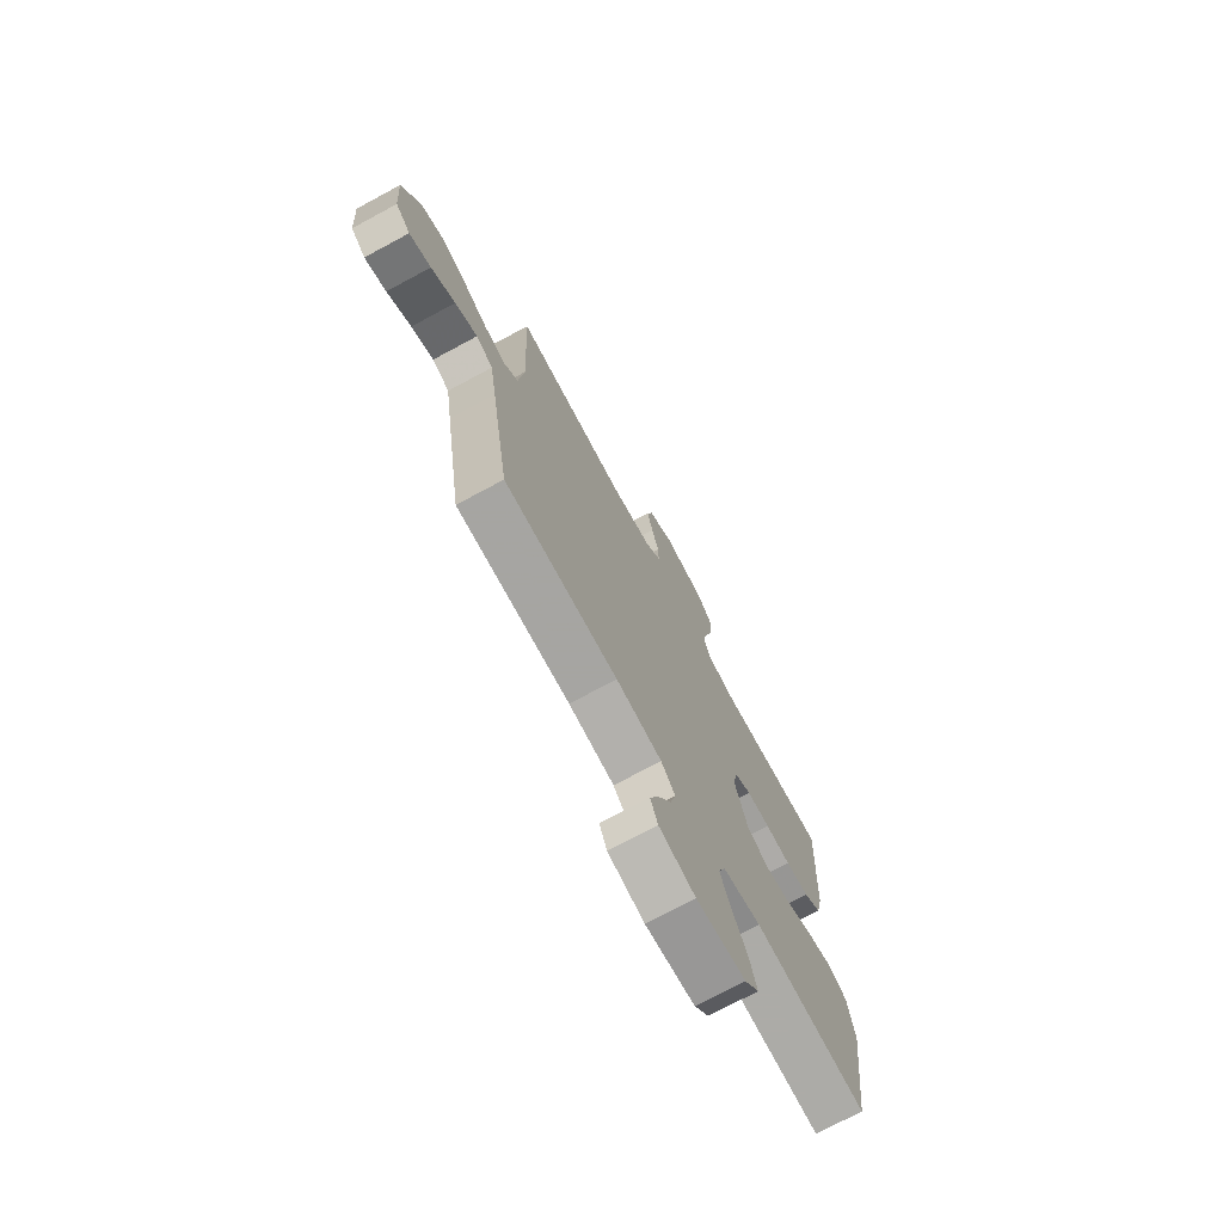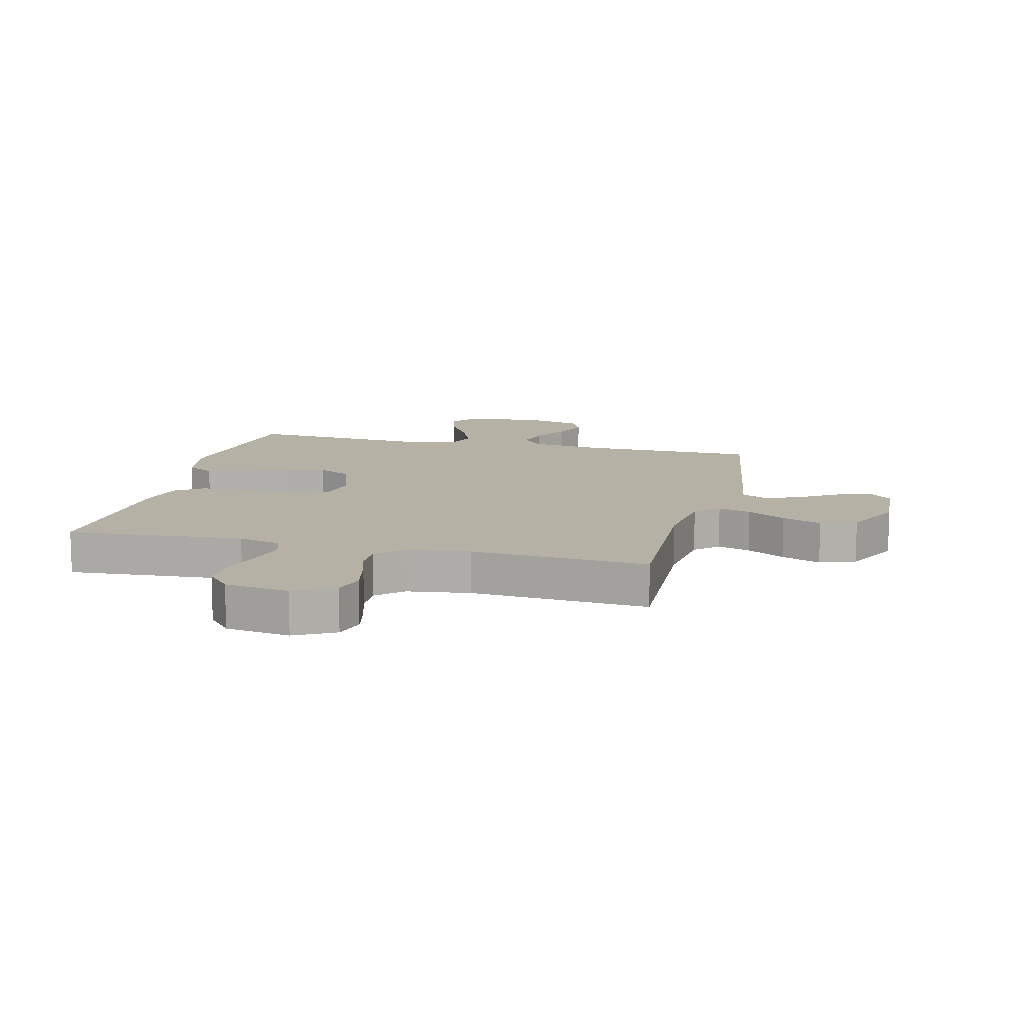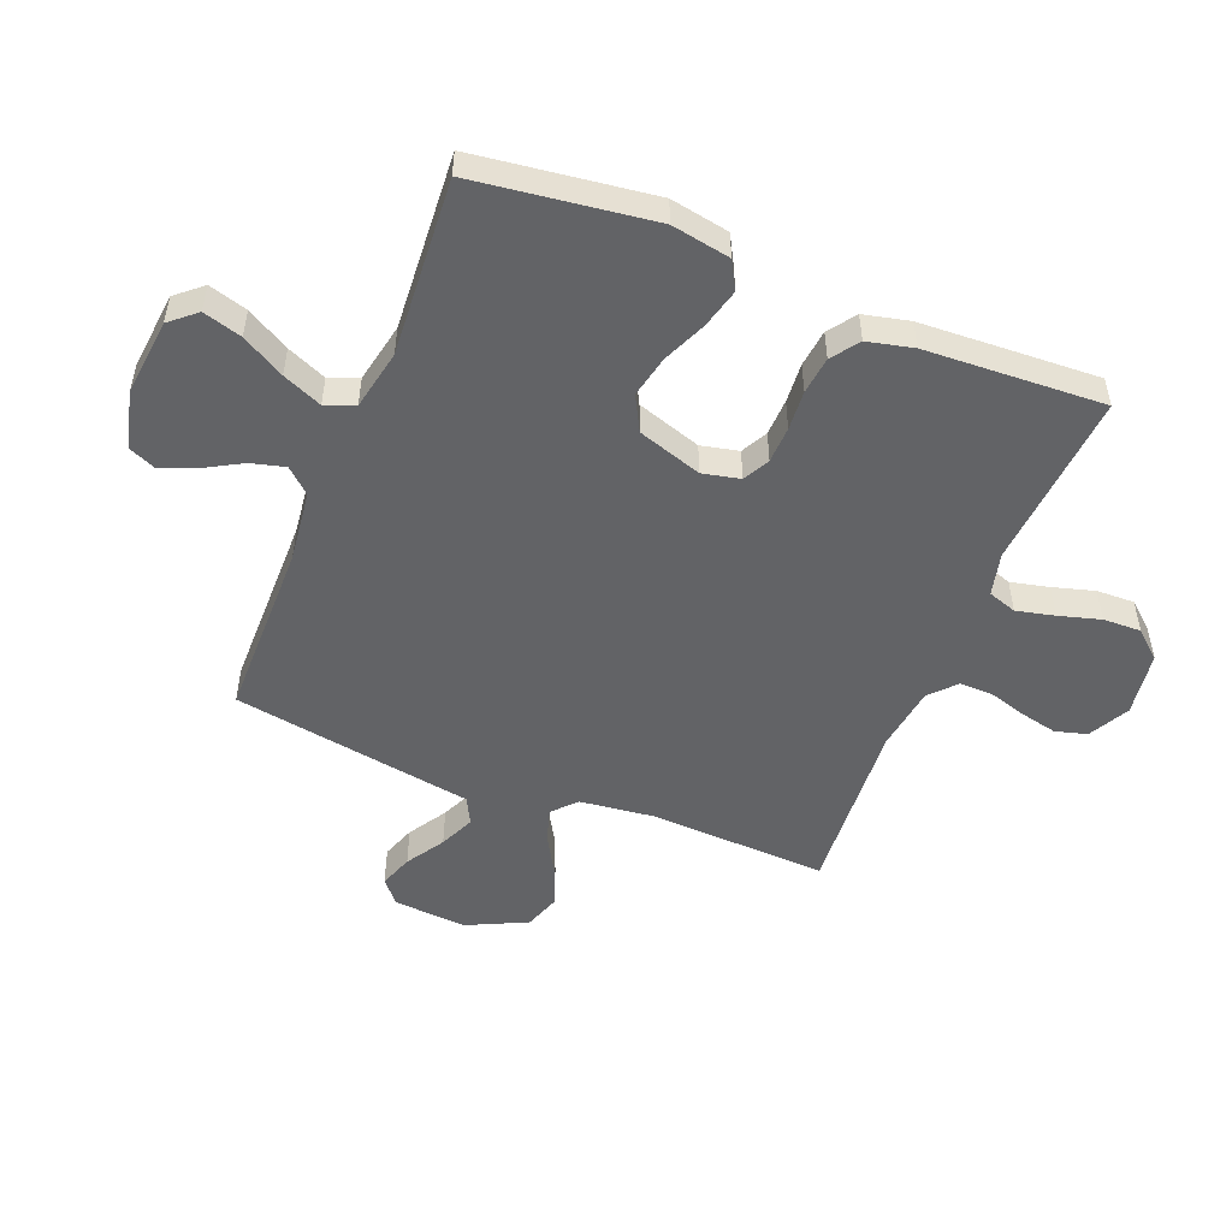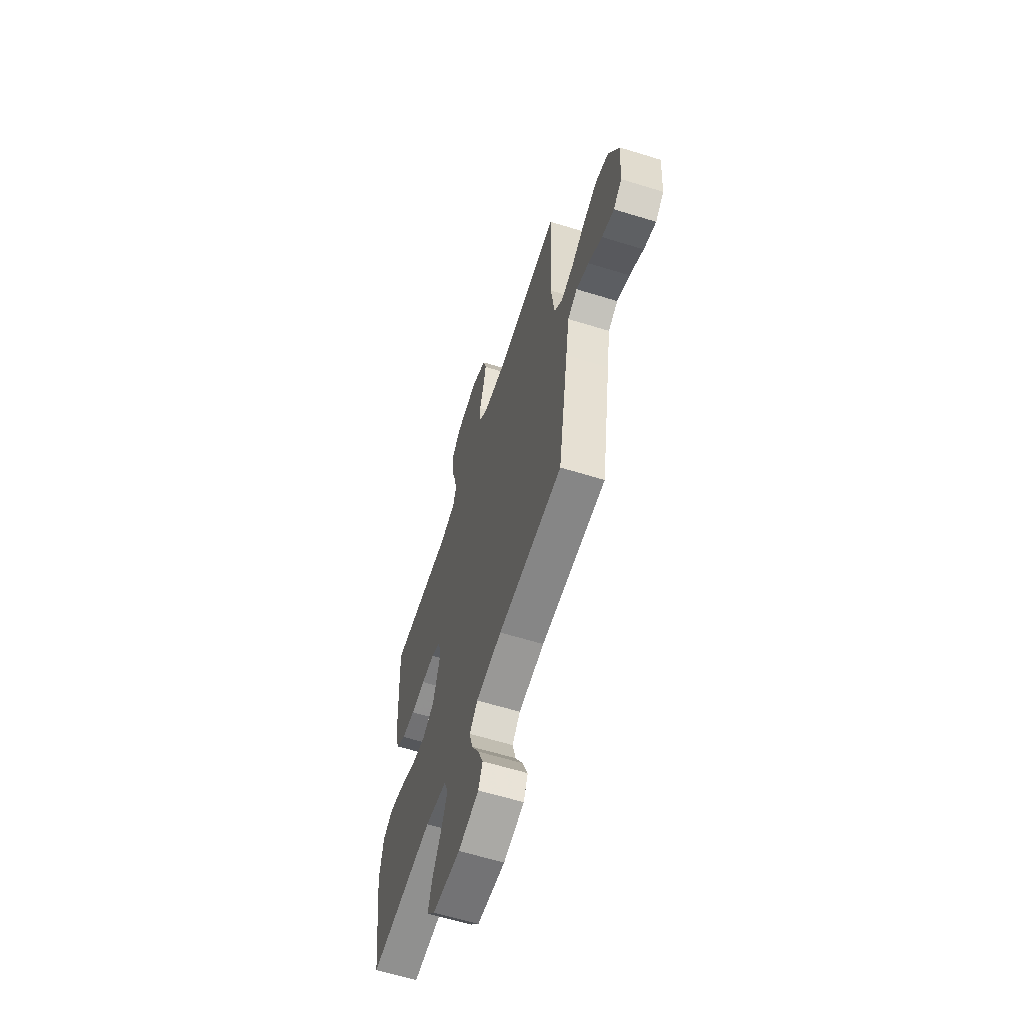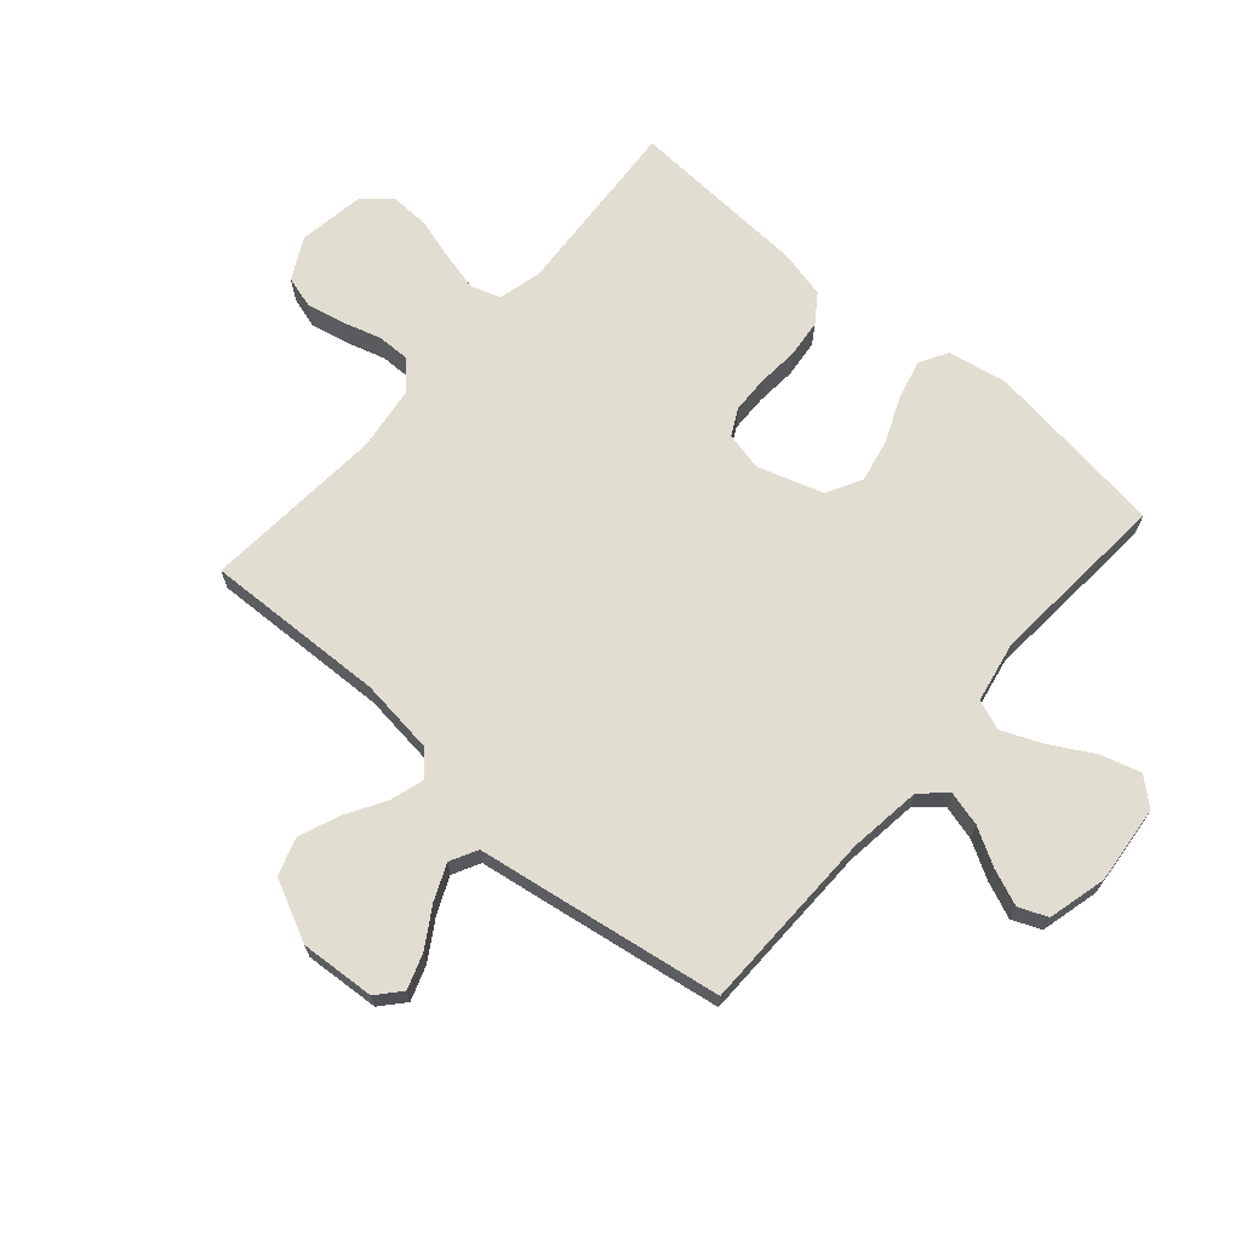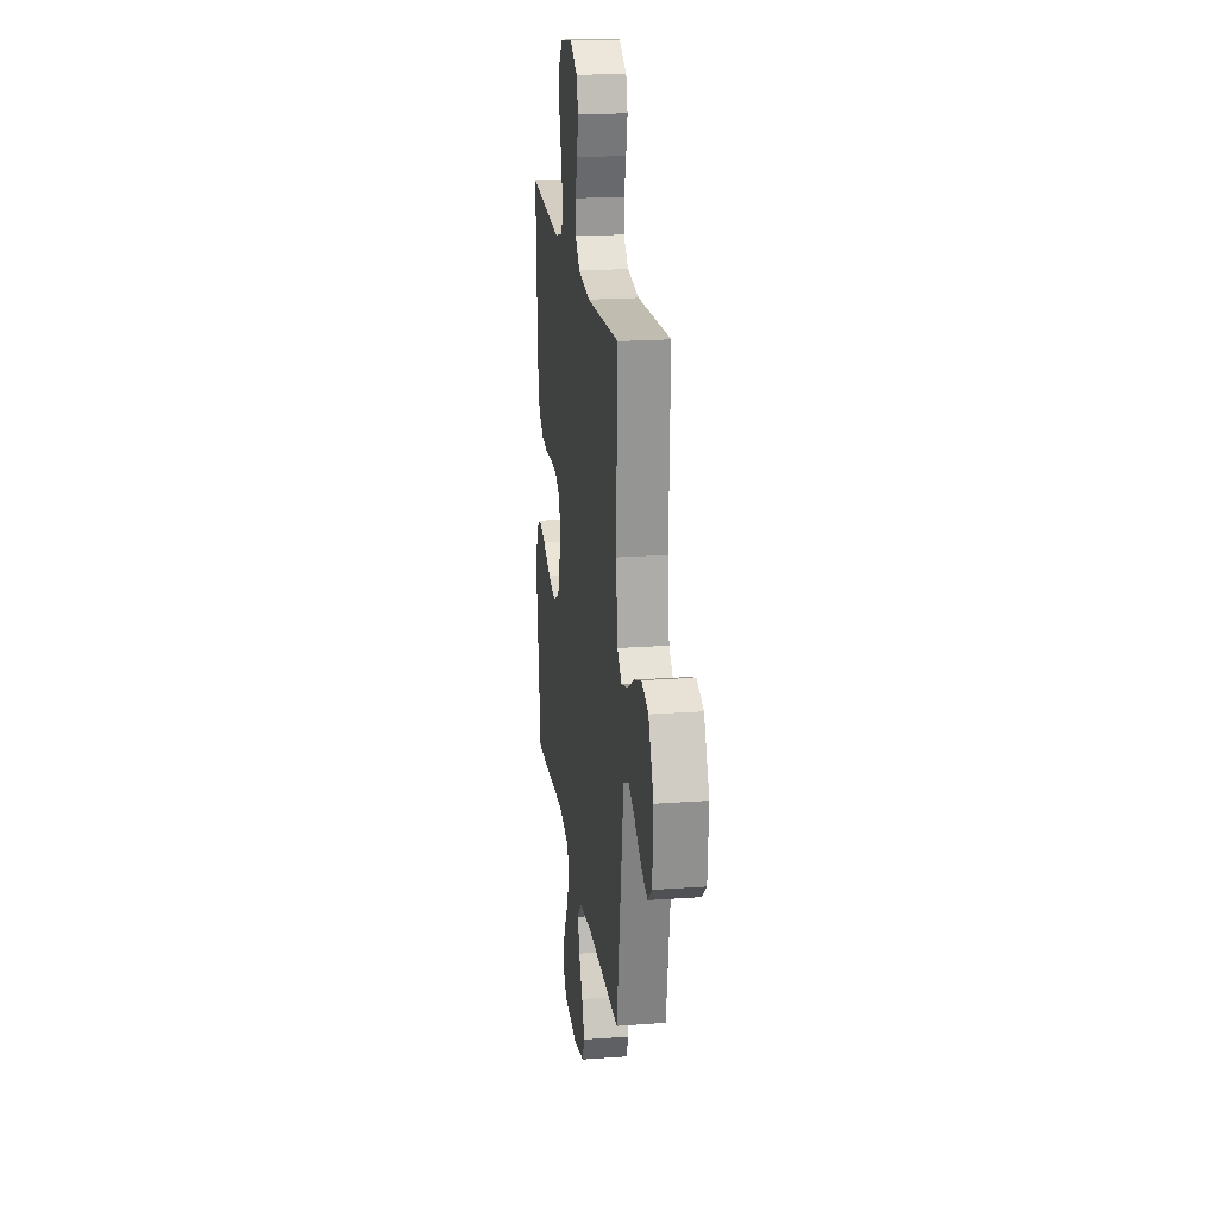
<metadata>
{"format":"obj","ext":"obj","renderer":"f3d","projection":"perspective","resolution":1024,"background":"white","views":[{"elev":-73.1,"azim":118.3,"up":"+Z"},{"elev":11.9,"azim":13.9,"up":"+Y"},{"elev":-50.9,"azim":-111.9,"up":"+Y"},{"elev":-61.6,"azim":72.5,"up":"+Z"},{"elev":68.6,"azim":131.3,"up":"+Y"},{"elev":20.7,"azim":82.5,"up":"+Z"}]}
</metadata>
<code>
v 0.5 0.07 -0.5
v 0.2 0.07 -0.503
v 0.079 0.07 -0.518
v 0.042 0.07 -0.559
v 0.057 0.07 -0.616
v 0.092 0.07 -0.678
v 0.116 0.07 -0.737
v 0.096 0.07 -0.784
v 0 0.07 -0.808
v -0.13 0.07 -0.795
v -0.168 0.07 -0.751
v -0.149 0.07 -0.686
v -0.108 0.07 -0.614
v -0.08 0.07 -0.548
v -0.099 0.07 -0.499
v -0.2 0.07 -0.479
v -0.5 0.07 -0.5
v -0.54 0.07 -0.2
v -0.522 0.07 -0.101
v -0.475 0.07 -0.075
v -0.409 0.07 -0.092
v -0.335 0.07 -0.124
v -0.264 0.07 -0.139
v -0.206 0.07 -0.108
v -0.171 0.07 0
v -0.185 0.07 0.063
v -0.229 0.07 0.086
v -0.291 0.07 0.088
v -0.358 0.07 0.083
v -0.421 0.07 0.09
v -0.467 0.07 0.123
v -0.485 0.07 0.2
v -0.5 0.07 0.5
v -0.2 0.07 0.478
v -0.128 0.07 0.496
v -0.112 0.07 0.544
v -0.127 0.07 0.608
v -0.147 0.07 0.678
v -0.149 0.07 0.742
v -0.109 0.07 0.788
v 0 0.07 0.804
v 0.068 0.07 0.768
v 0.083 0.07 0.715
v 0.069 0.07 0.652
v 0.05 0.07 0.589
v 0.049 0.07 0.534
v 0.092 0.07 0.494
v 0.2 0.07 0.479
v 0.5 0.07 0.5
v 0.488 0.07 0.2
v 0.503 0.07 0.076
v 0.542 0.07 0.04
v 0.598 0.07 0.057
v 0.663 0.07 0.095
v 0.73 0.07 0.121
v 0.791 0.07 0.1
v 0.839 0.07 0
v 0.83 0.07 -0.123
v 0.791 0.07 -0.157
v 0.734 0.07 -0.137
v 0.67 0.07 -0.097
v 0.611 0.07 -0.071
v 0.566 0.07 -0.094
v 0.549 0.07 -0.2
v 0.5 0 -0.5
v 0.2 0 -0.503
v 0.079 0 -0.518
v 0.042 0 -0.559
v 0.057 0 -0.616
v 0.092 0 -0.678
v 0.116 0 -0.737
v 0.096 0 -0.784
v 0 0 -0.808
v -0.13 0 -0.795
v -0.168 0 -0.751
v -0.149 0 -0.686
v -0.108 0 -0.614
v -0.08 0 -0.548
v -0.099 0 -0.499
v -0.2 0 -0.479
v -0.5 0 -0.5
v -0.54 0 -0.2
v -0.522 0 -0.101
v -0.475 0 -0.075
v -0.409 0 -0.092
v -0.335 0 -0.124
v -0.264 0 -0.139
v -0.206 0 -0.108
v -0.171 0 0
v -0.185 0 0.063
v -0.229 0 0.086
v -0.291 0 0.088
v -0.358 0 0.083
v -0.421 0 0.09
v -0.467 0 0.123
v -0.485 0 0.2
v -0.5 0 0.5
v -0.2 0 0.478
v -0.128 0 0.496
v -0.112 0 0.544
v -0.127 0 0.608
v -0.147 0 0.678
v -0.149 0 0.742
v -0.109 0 0.788
v 0 0 0.804
v 0.068 0 0.768
v 0.083 0 0.715
v 0.069 0 0.652
v 0.05 0 0.589
v 0.049 0 0.534
v 0.092 0 0.494
v 0.2 0 0.479
v 0.5 0 0.5
v 0.488 0 0.2
v 0.503 0 0.076
v 0.542 0 0.04
v 0.598 0 0.057
v 0.663 0 0.095
v 0.73 0 0.121
v 0.791 0 0.1
v 0.839 0 0
v 0.83 0 -0.123
v 0.791 0 -0.157
v 0.734 0 -0.137
v 0.67 0 -0.097
v 0.611 0 -0.071
v 0.566 0 -0.094
v 0.549 0 -0.2
f 63 64 1 2
f 58 59 60 61
f 58 61 62
f 57 58 62
f 56 57 62
f 53 54 55 56
f 52 53 56 62
f 51 52 62 63
f 48 49 50
f 47 48 50 51
f 46 47 51 63
f 42 43 44 45
f 40 41 42 45
f 40 45 46
f 37 38 39 40
f 36 37 40 46
f 35 36 46 63
f 31 32 33 34
f 28 29 30 31
f 27 28 31 34
f 26 27 34 35
f 19 20 21 22
f 19 22 23
f 16 17 18 19
f 15 16 19 23
f 10 11 12 13
f 10 13 14
f 9 10 14
f 8 9 14
f 5 6 7 8
f 4 5 8 14
f 3 4 14 15
f 25 26 35 63
f 24 25 63 2
f 15 23 24
f 2 3 15 24
f 66 65 128 127
f 125 124 123 122
f 126 125 122
f 126 122 121
f 126 121 120
f 120 119 118 117
f 126 120 117 116
f 127 126 116 115
f 114 113 112
f 115 114 112 111
f 127 115 111 110
f 109 108 107 106
f 109 106 105 104
f 110 109 104
f 104 103 102 101
f 110 104 101 100
f 127 110 100 99
f 98 97 96 95
f 95 94 93 92
f 98 95 92 91
f 99 98 91 90
f 86 85 84 83
f 87 86 83
f 83 82 81 80
f 87 83 80 79
f 77 76 75 74
f 78 77 74
f 78 74 73
f 78 73 72
f 72 71 70 69
f 78 72 69 68
f 79 78 68 67
f 127 99 90 89
f 66 127 89 88
f 88 87 79
f 88 79 67 66
f 1 65 66 2
f 2 66 67 3
f 3 67 68 4
f 4 68 69 5
f 5 69 70 6
f 6 70 71 7
f 7 71 72 8
f 8 72 73 9
f 9 73 74 10
f 10 74 75 11
f 11 75 76 12
f 12 76 77 13
f 13 77 78 14
f 14 78 79 15
f 15 79 80 16
f 16 80 81 17
f 17 81 82 18
f 18 82 83 19
f 19 83 84 20
f 20 84 85 21
f 21 85 86 22
f 22 86 87 23
f 23 87 88 24
f 24 88 89 25
f 25 89 90 26
f 26 90 91 27
f 27 91 92 28
f 28 92 93 29
f 29 93 94 30
f 30 94 95 31
f 31 95 96 32
f 32 96 97 33
f 33 97 98 34
f 34 98 99 35
f 35 99 100 36
f 36 100 101 37
f 37 101 102 38
f 38 102 103 39
f 39 103 104 40
f 40 104 105 41
f 41 105 106 42
f 42 106 107 43
f 43 107 108 44
f 44 108 109 45
f 45 109 110 46
f 46 110 111 47
f 47 111 112 48
f 48 112 113 49
f 49 113 114 50
f 50 114 115 51
f 51 115 116 52
f 52 116 117 53
f 53 117 118 54
f 54 118 119 55
f 55 119 120 56
f 56 120 121 57
f 57 121 122 58
f 58 122 123 59
f 59 123 124 60
f 60 124 125 61
f 61 125 126 62
f 62 126 127 63
f 63 127 128 64
f 64 128 65 1

</code>
